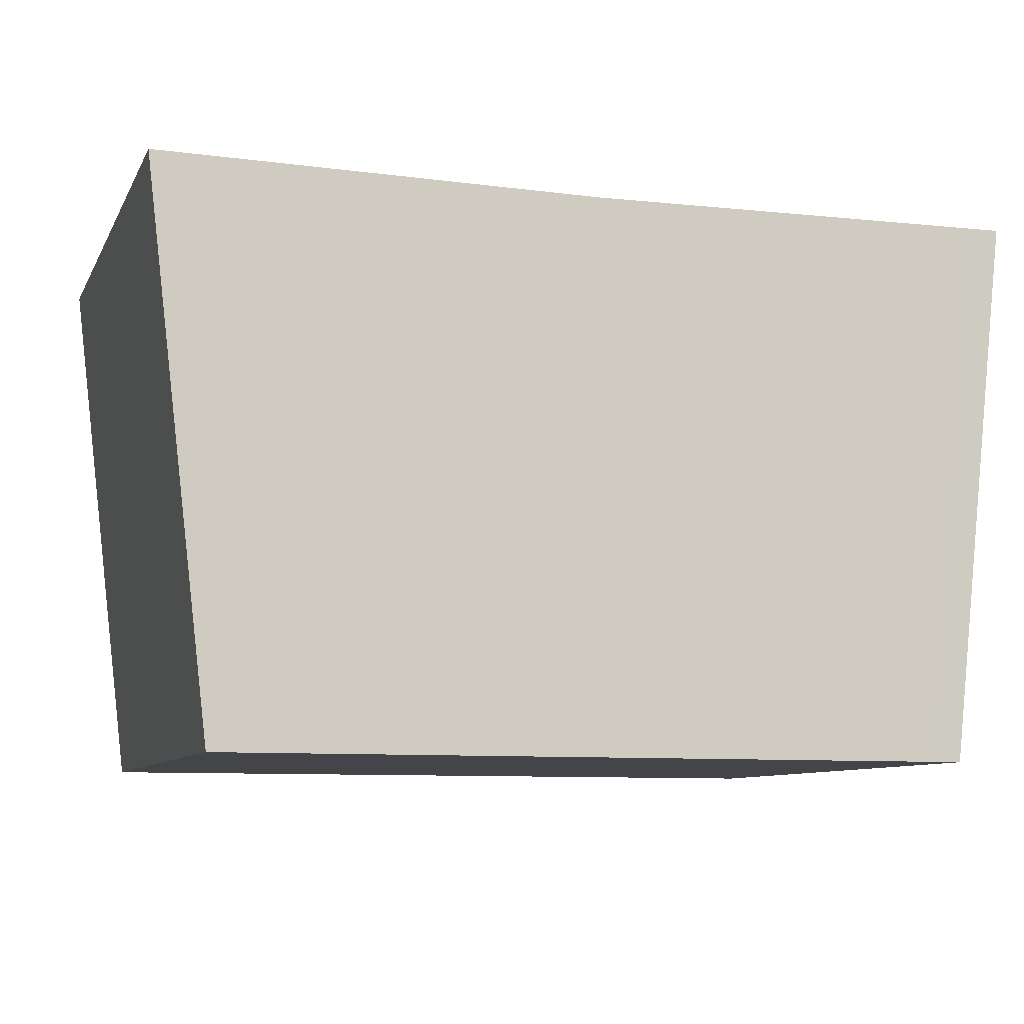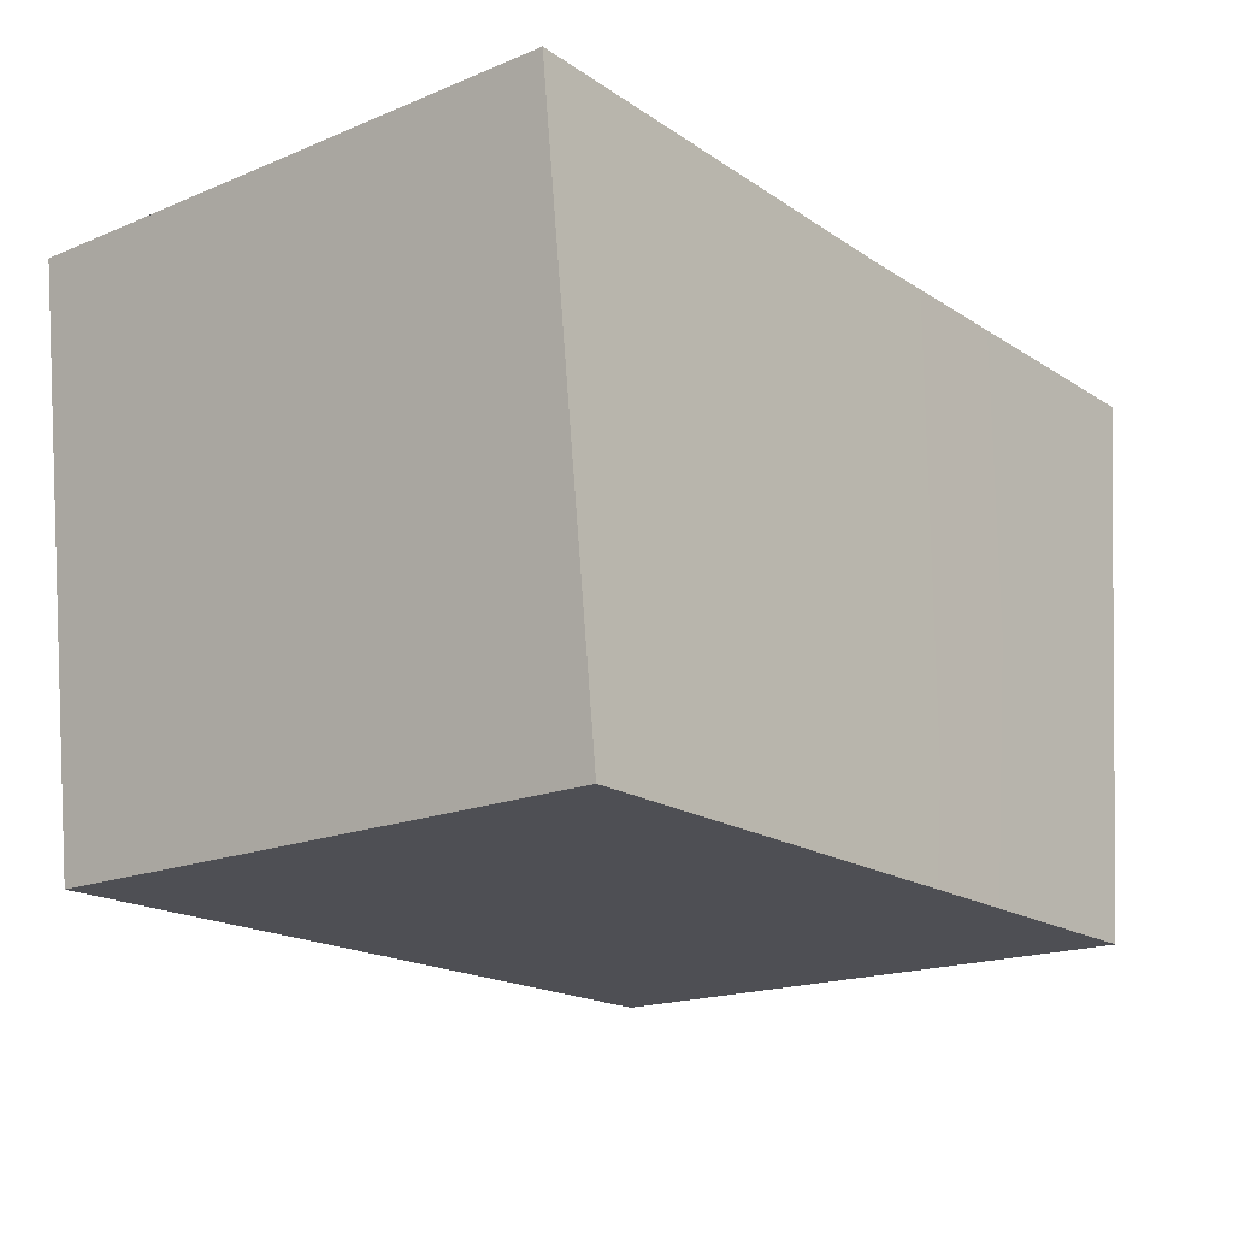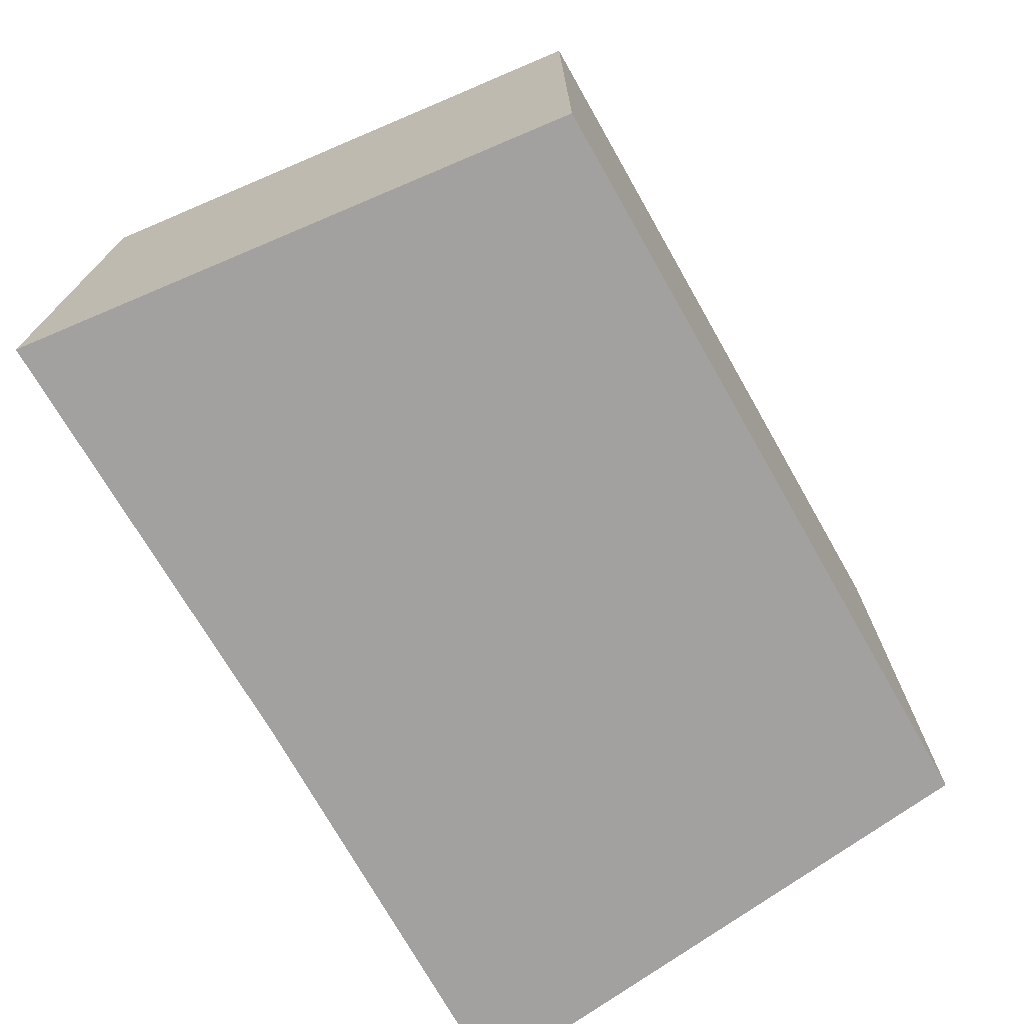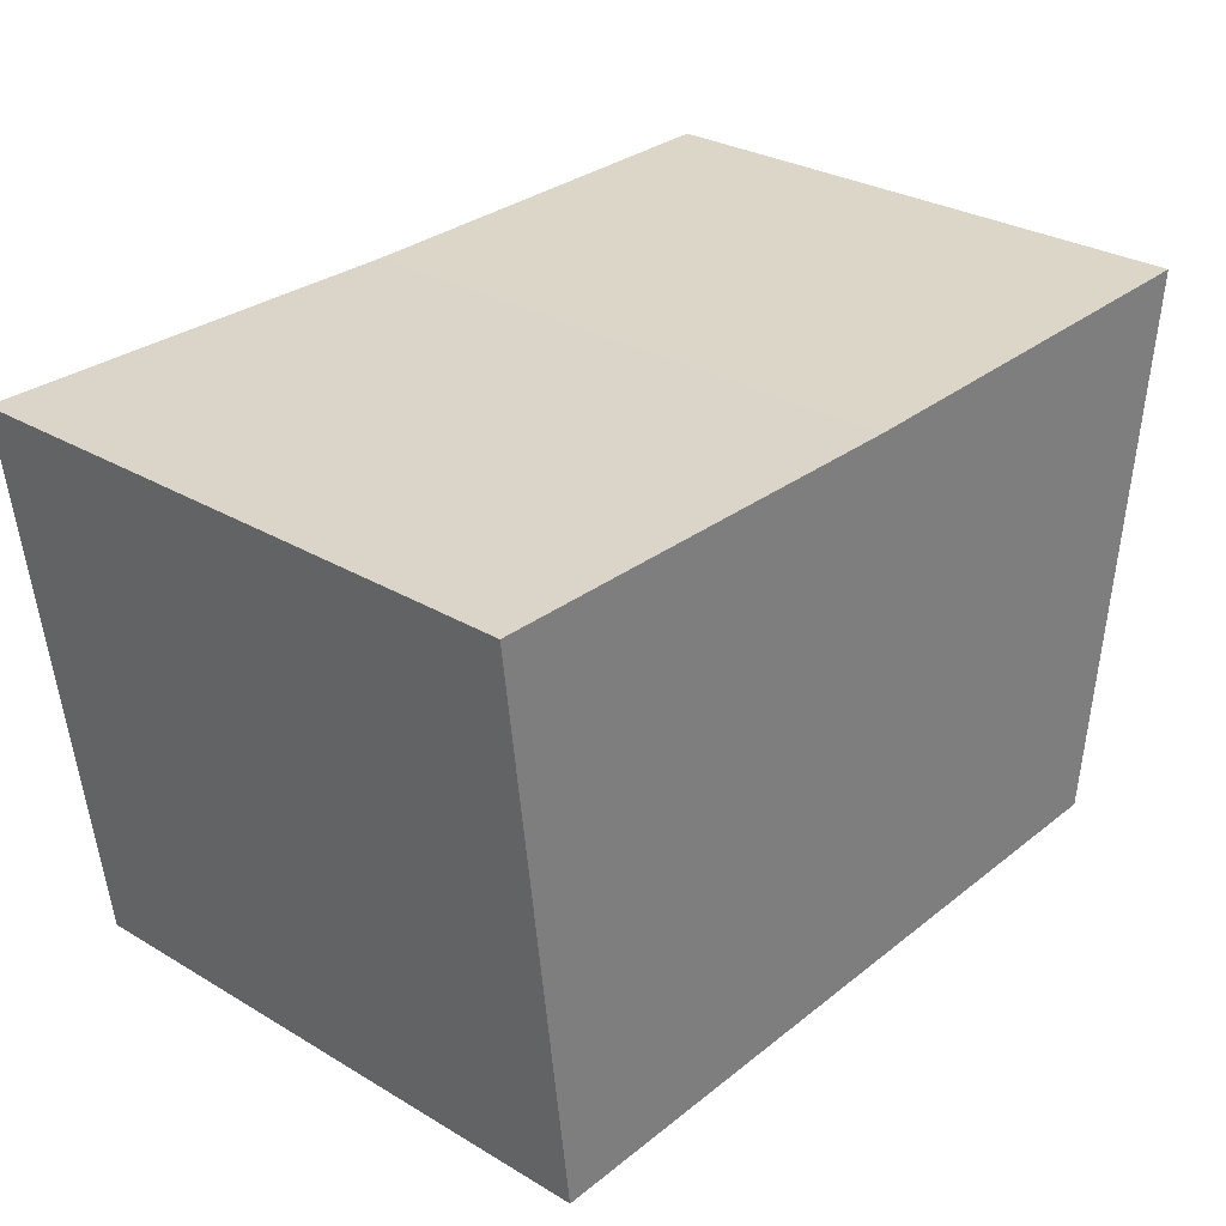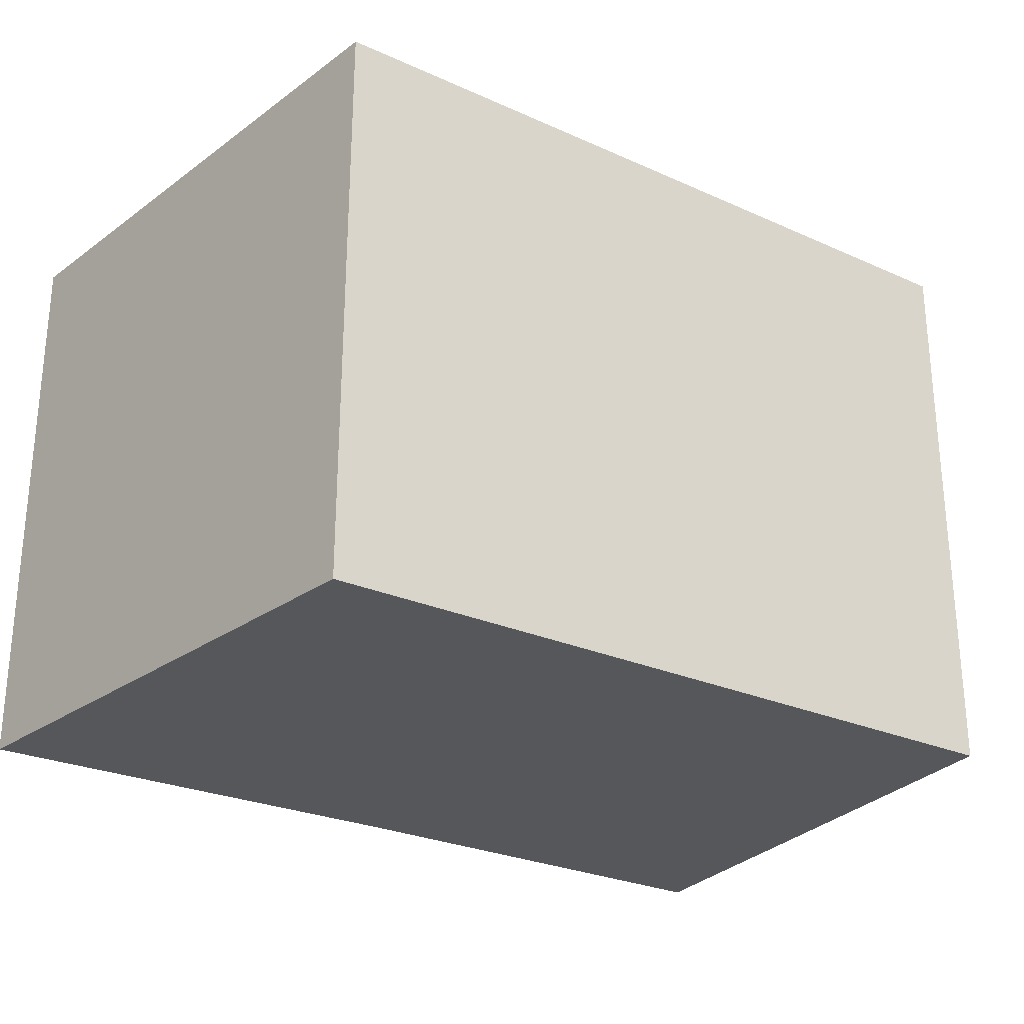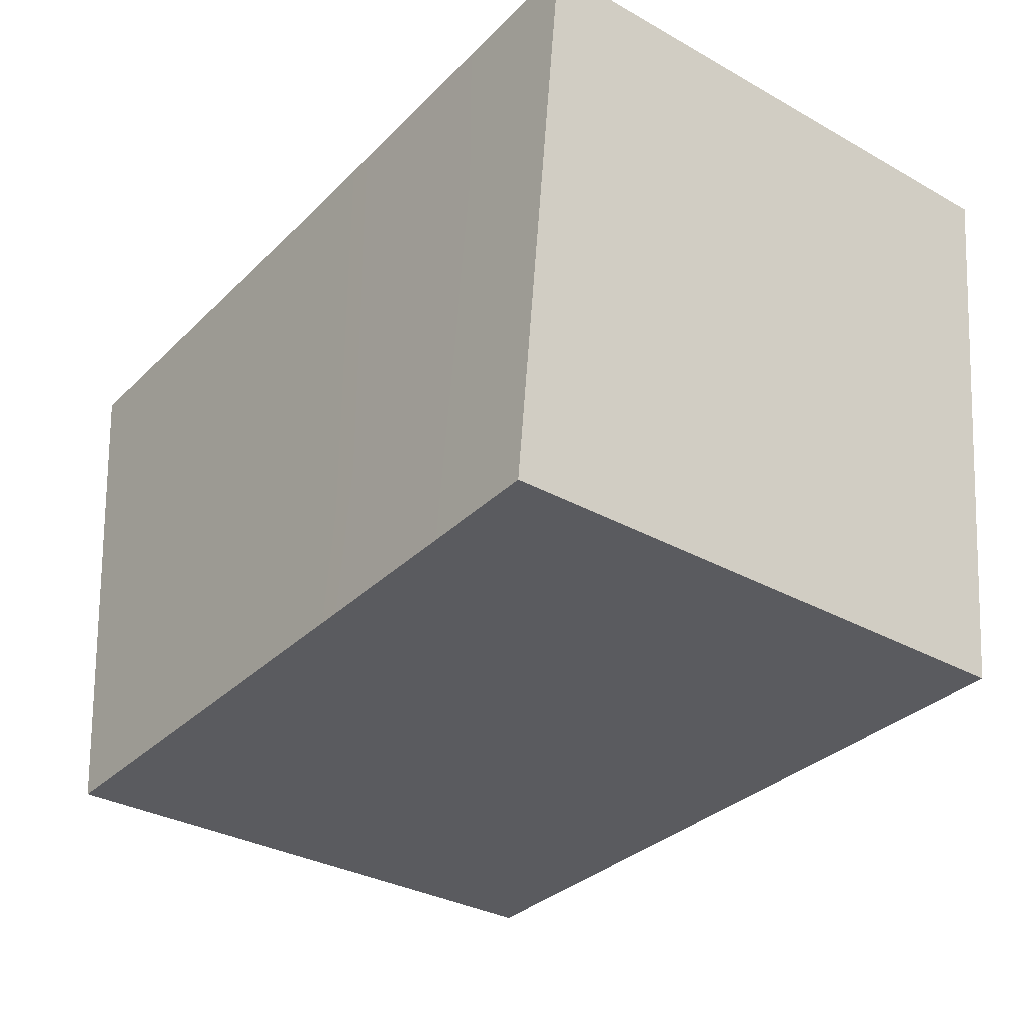
<metadata>
{"format":"obj","ext":"obj","renderer":"f3d","projection":"perspective","resolution":1024,"background":"white","views":[{"elev":-9.0,"azim":-17.8,"up":"+Y"},{"elev":-18.2,"azim":-51.4,"up":"+Y"},{"elev":-72.2,"azim":-60.3,"up":"+Z"},{"elev":29.8,"azim":131.0,"up":"+Y"},{"elev":-26.5,"azim":-35.0,"up":"+Z"},{"elev":-33.2,"azim":52.6,"up":"+Y"}]}
</metadata>
<code>
g ShotgunTurret_DefaultPart_1
v 22.84 37.84 57.85
v 19.54 9.179 57.85
v 0.002378 9.179 57.85
v -0.06044 37.5 57.88
v -22.93 37.71 28.57
v -22.93 37.71 57.85
v -19.53 9.179 57.85
v -19.53 9.209 28.57
v -22.93 37.71 57.85
v -0.06044 37.5 57.88
v -19.53 9.179 57.85
v 22.84 37.84 28.57
v -0.06044 37.5 28.57
v 0.001148 9.209 28.57
v 19.54 9.209 28.57
v 22.84 37.84 57.85
v 22.84 37.84 28.57
v 19.54 9.209 28.57
v 19.54 9.179 57.85
v 19.54 9.179 57.85
v 19.54 9.209 28.57
v 0.001148 9.209 28.57
v 0.002378 9.179 57.85
v 22.84 37.84 57.85
v -0.06044 37.5 57.88
v -0.06044 37.5 28.57
v 22.84 37.84 28.57
v -22.93 37.71 28.57
v -0.06044 37.5 28.57
v -0.06044 37.5 57.88
v -22.93 37.71 57.85
v -19.53 9.179 57.85
v -19.53 9.209 28.57
v -0.06044 37.5 28.57
v -22.93 37.71 28.57
v -19.53 9.209 28.57
g ShotgunTurret_DefaultPart_1_0
f 3 2 1
f 4 3 1
f 7 6 5
f 8 7 5
f 3 10 9
f 11 3 9
f 14 13 12
f 15 14 12
f 18 17 16
f 19 18 16
f 22 21 20
f 23 22 20
f 26 25 24
f 27 26 24
f 30 29 28
f 31 30 28
f 22 23 32
f 33 22 32
f 35 34 14
f 36 35 14

</code>
